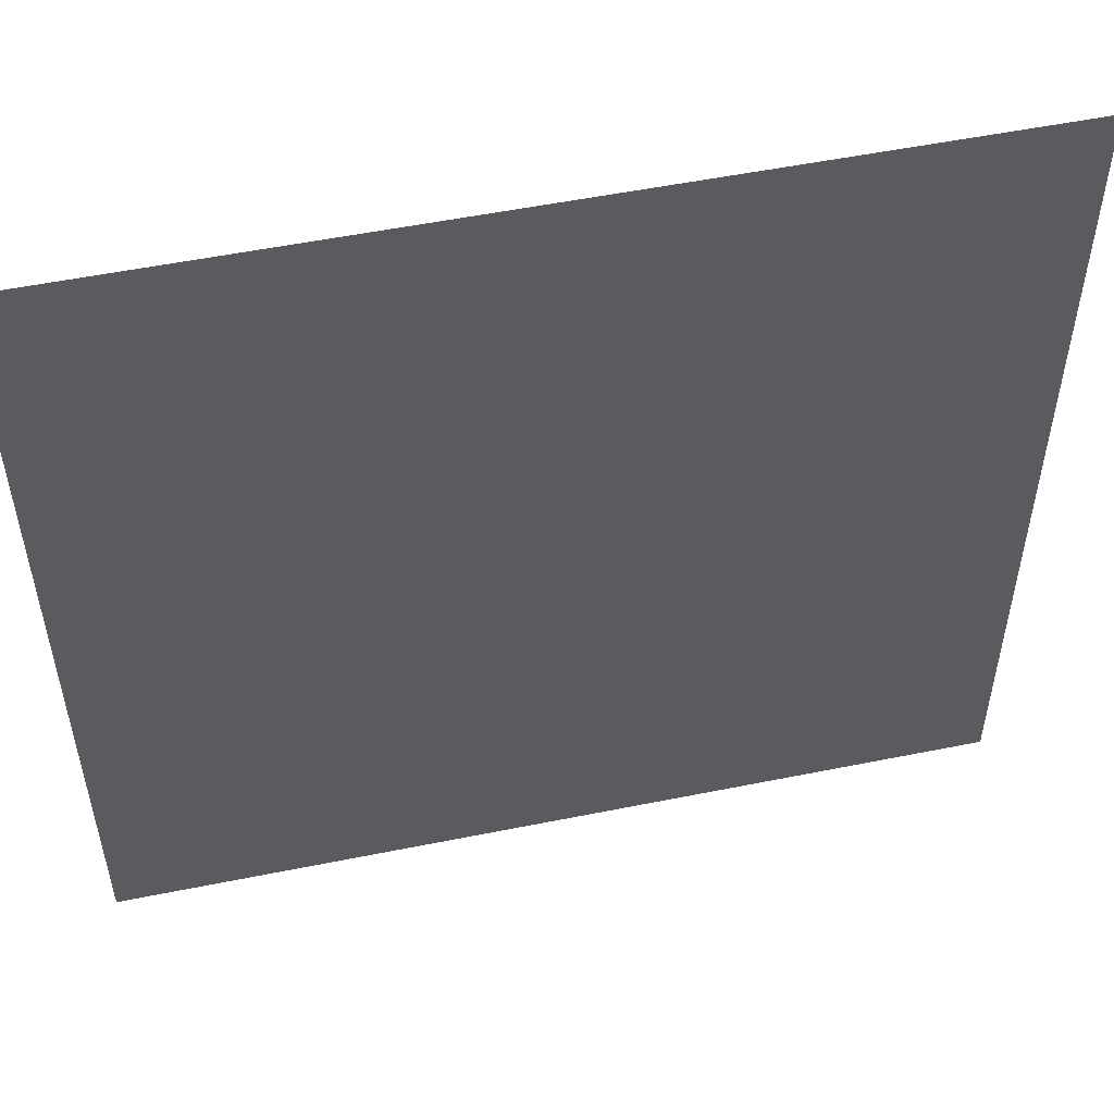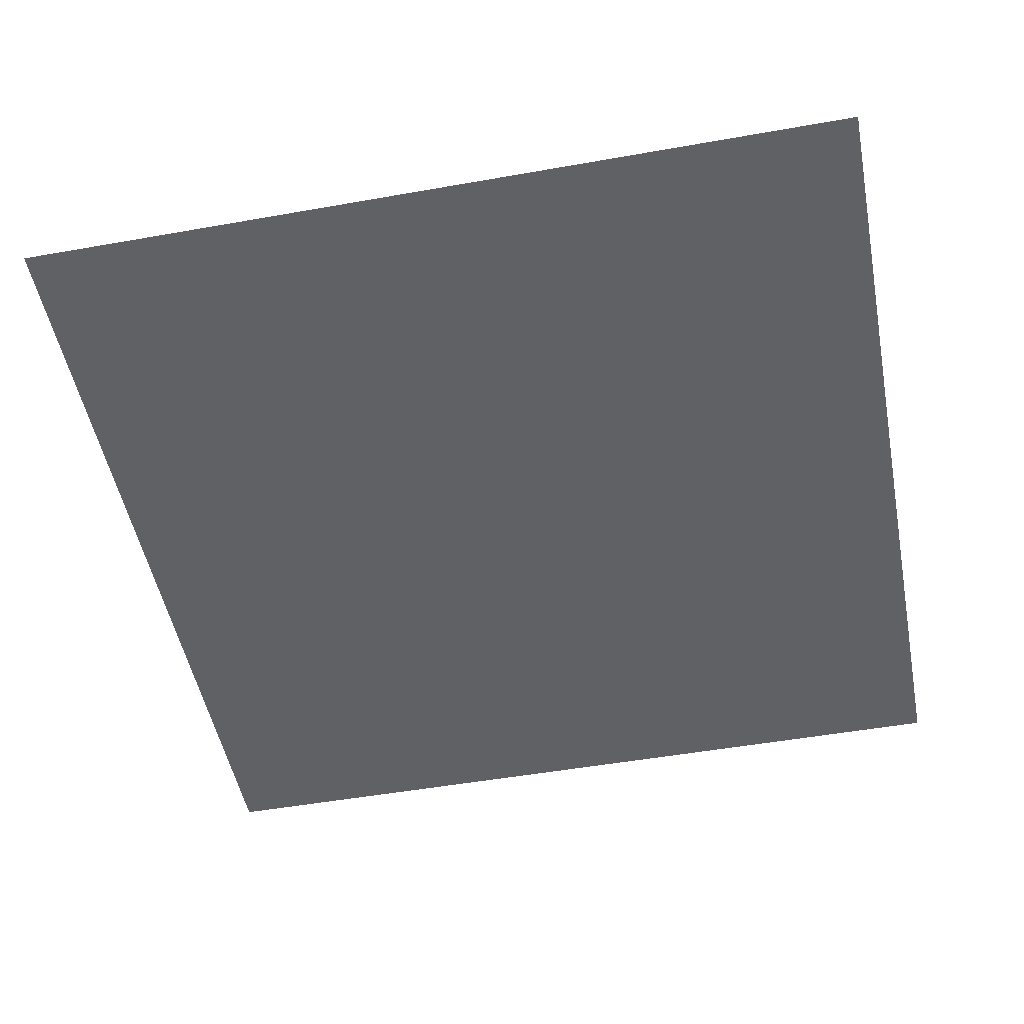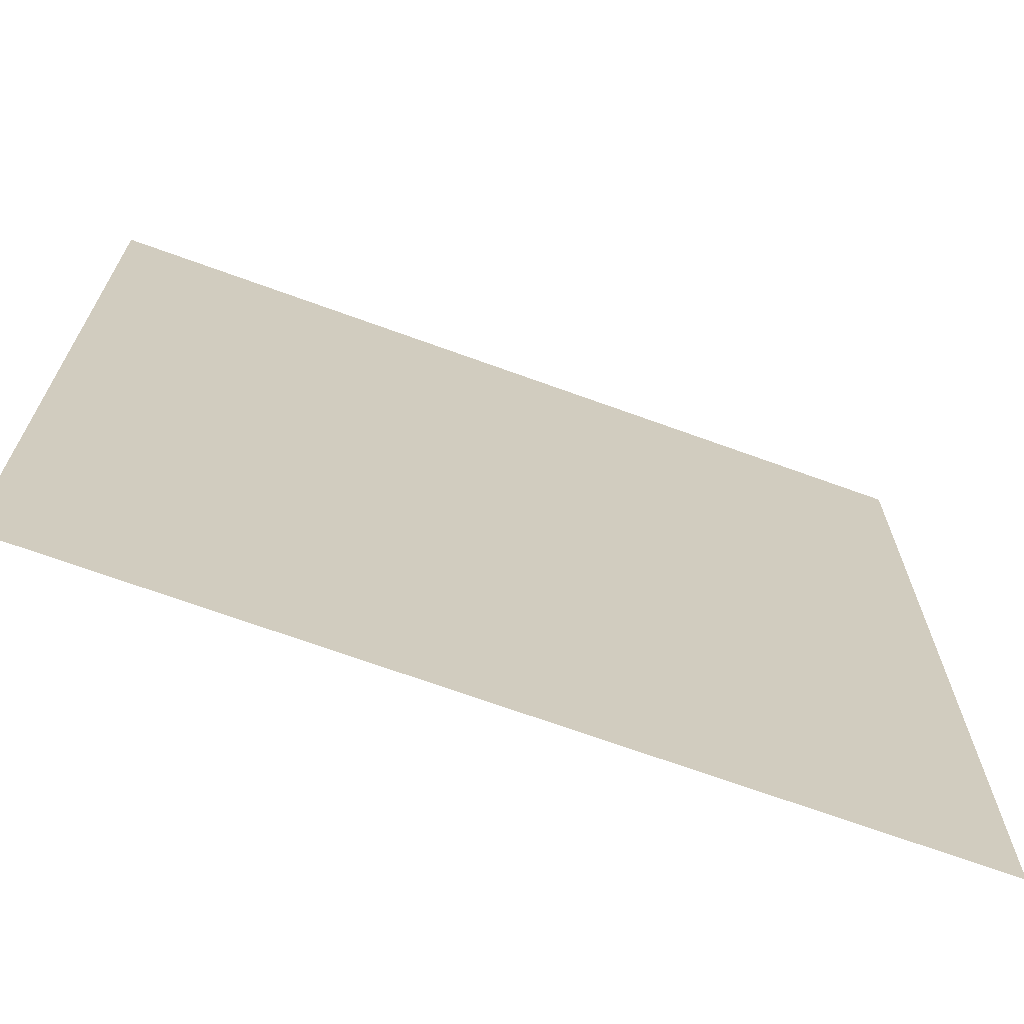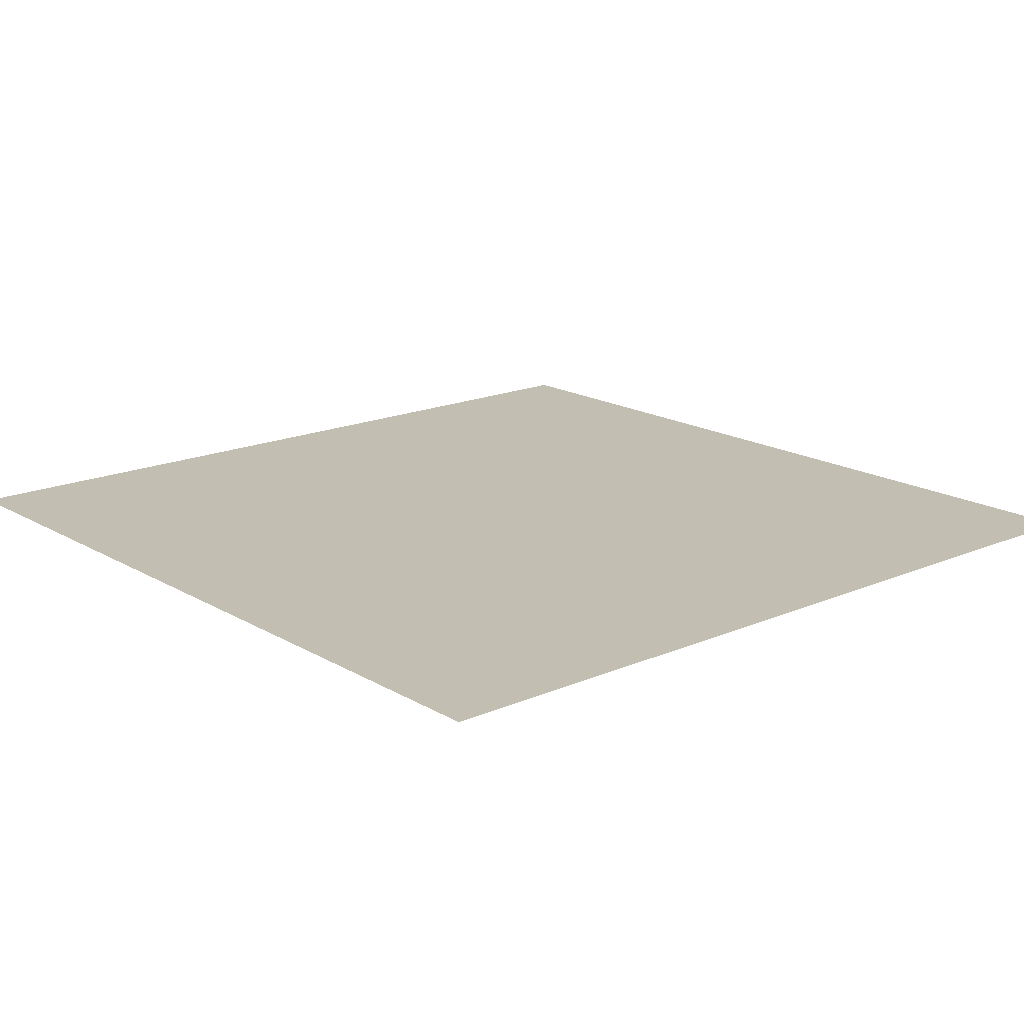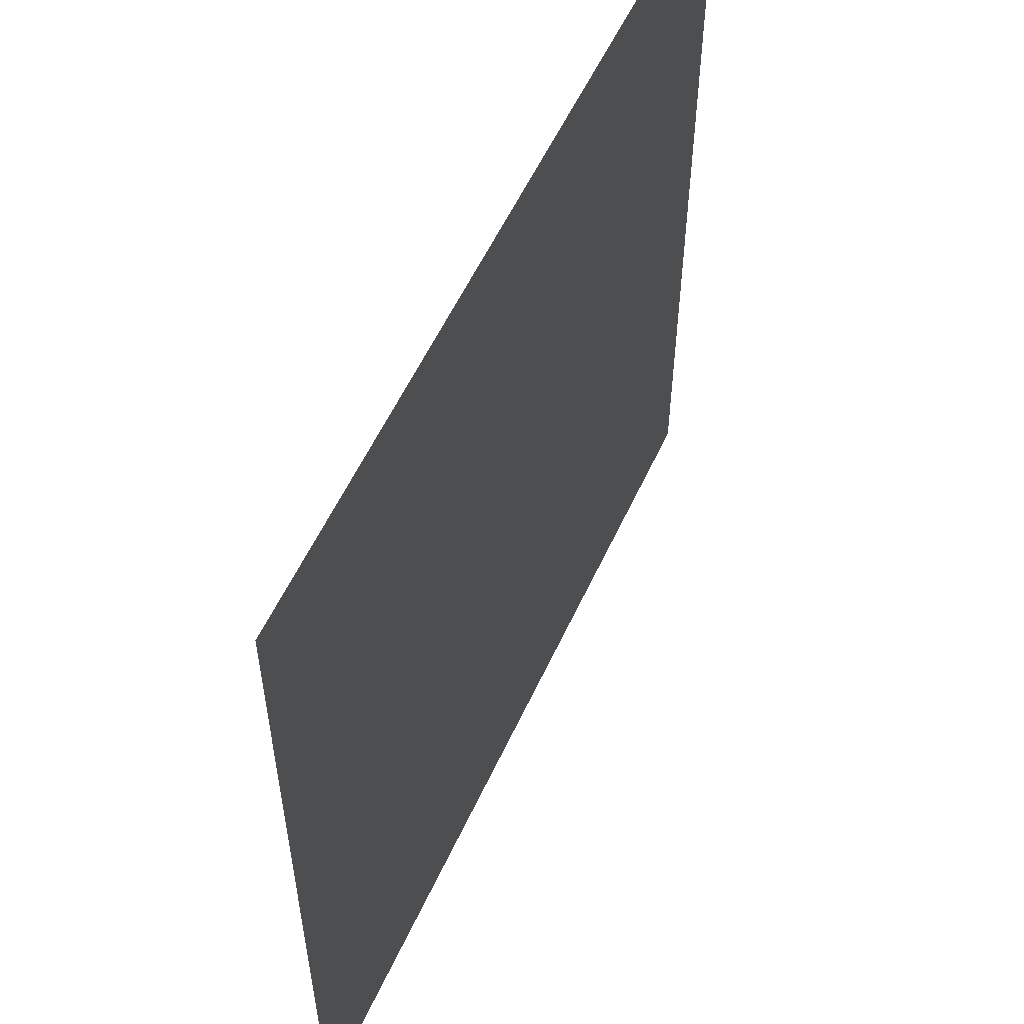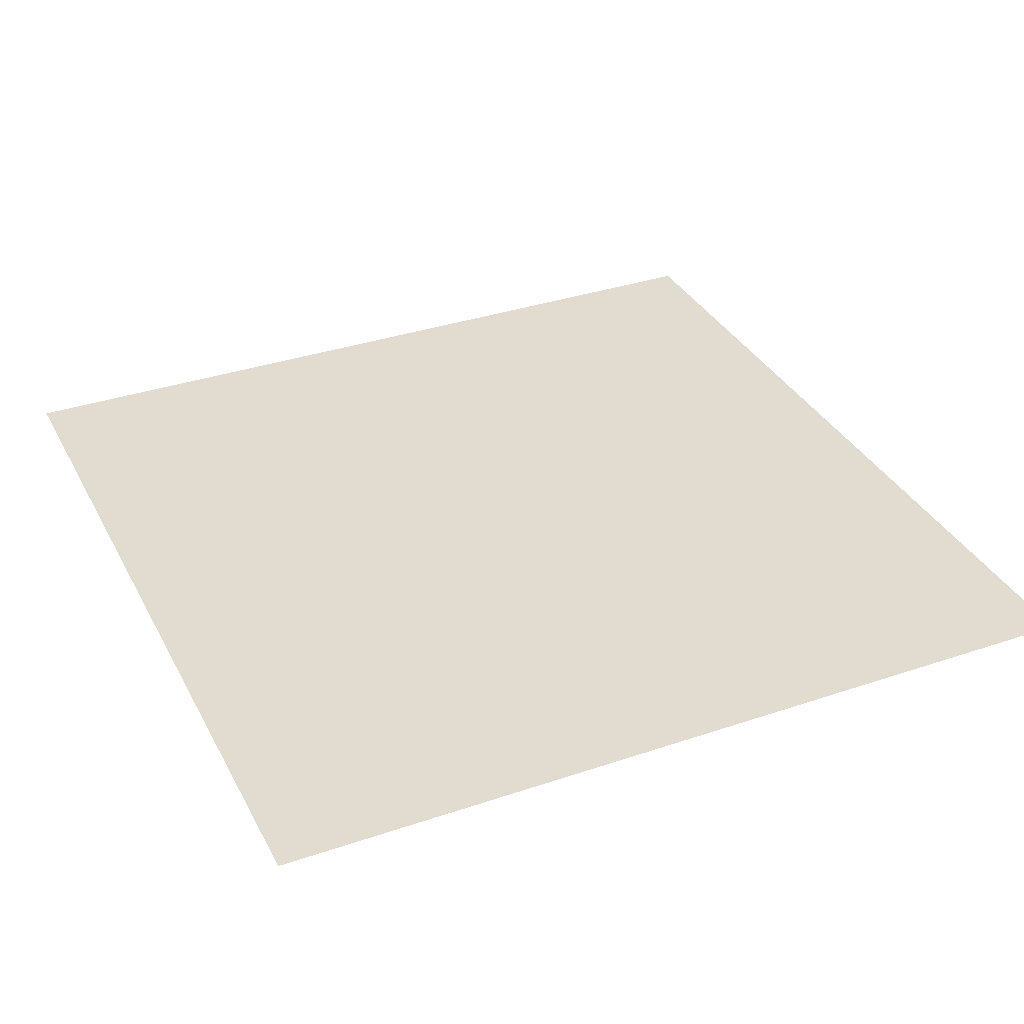
<metadata>
{"format":"obj","ext":"obj","renderer":"f3d","projection":"perspective","resolution":1024,"background":"white","views":[{"elev":53.4,"azim":167.8,"up":"+Y"},{"elev":-50.4,"azim":101.0,"up":"+Z"},{"elev":-69.4,"azim":160.0,"up":"+Y"},{"elev":17.3,"azim":139.3,"up":"+Z"},{"elev":56.6,"azim":114.6,"up":"+Y"},{"elev":34.5,"azim":155.5,"up":"+Z"}]}
</metadata>
<code>
o Mesh
v 5 -5 5
v -5 -5 5
v 5 5 5
v -5 5 5
g Default
f 3 4 2 1

</code>
